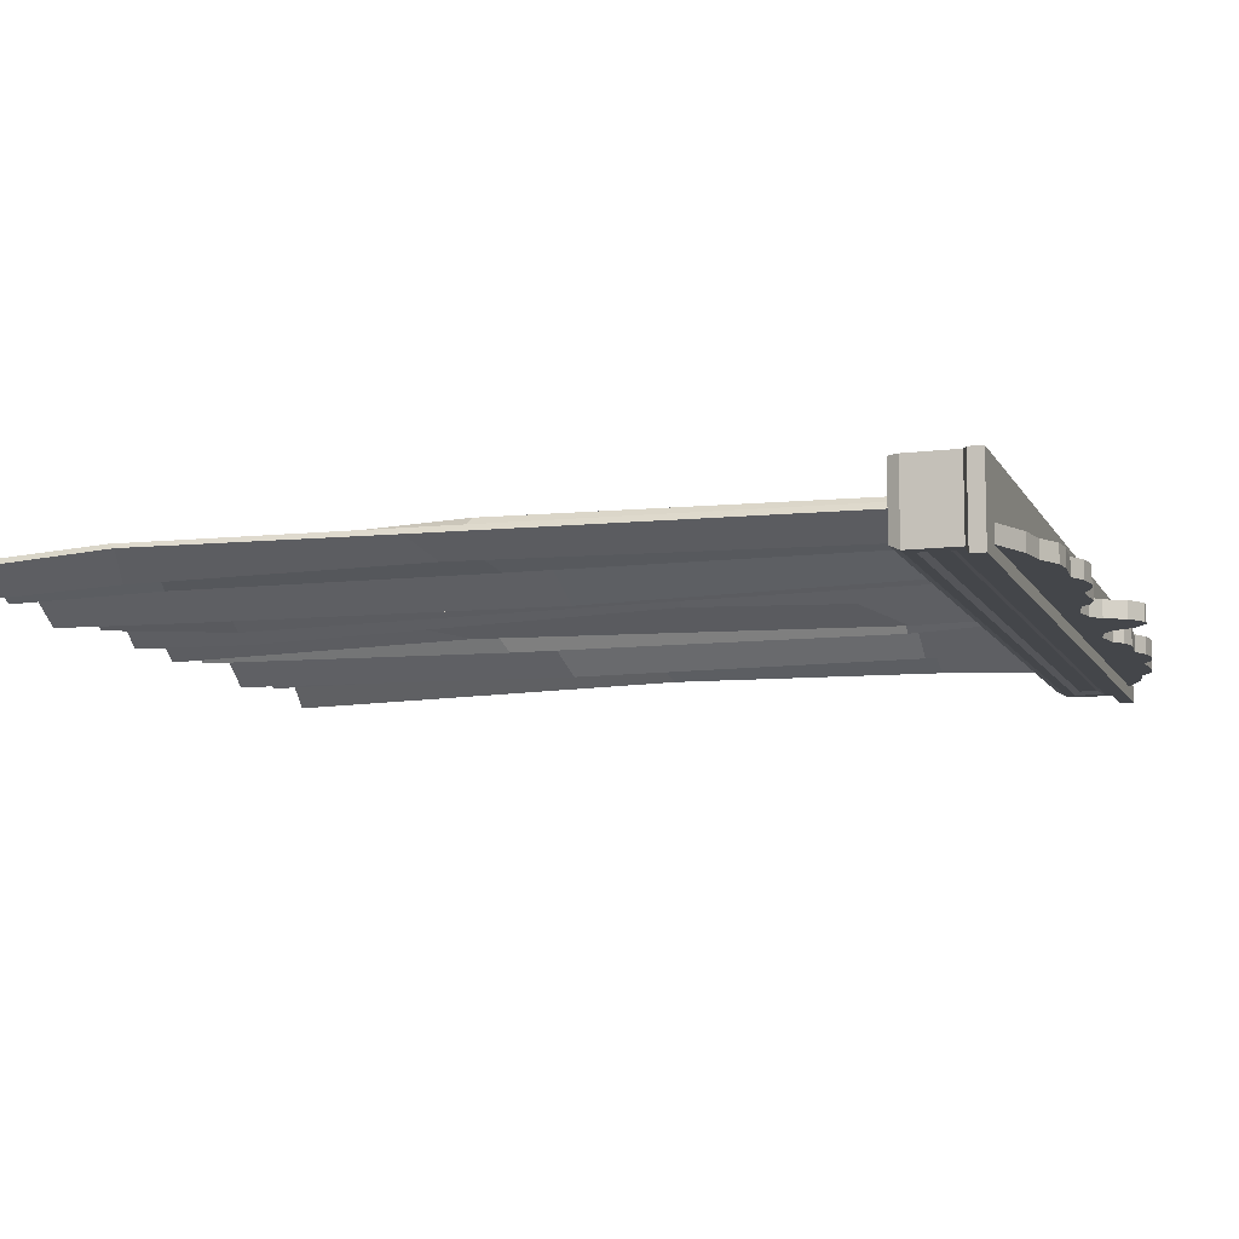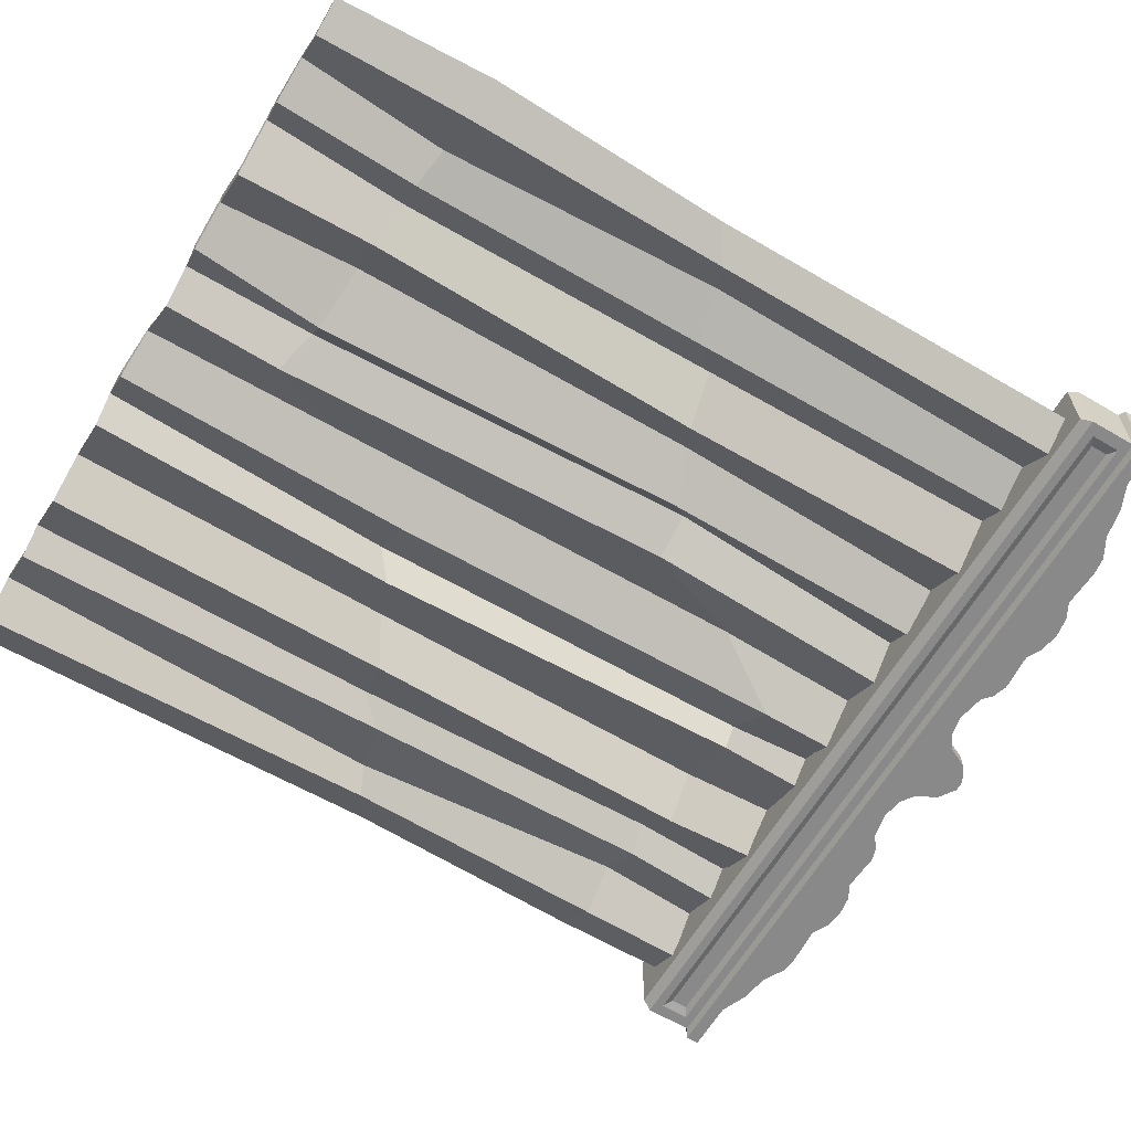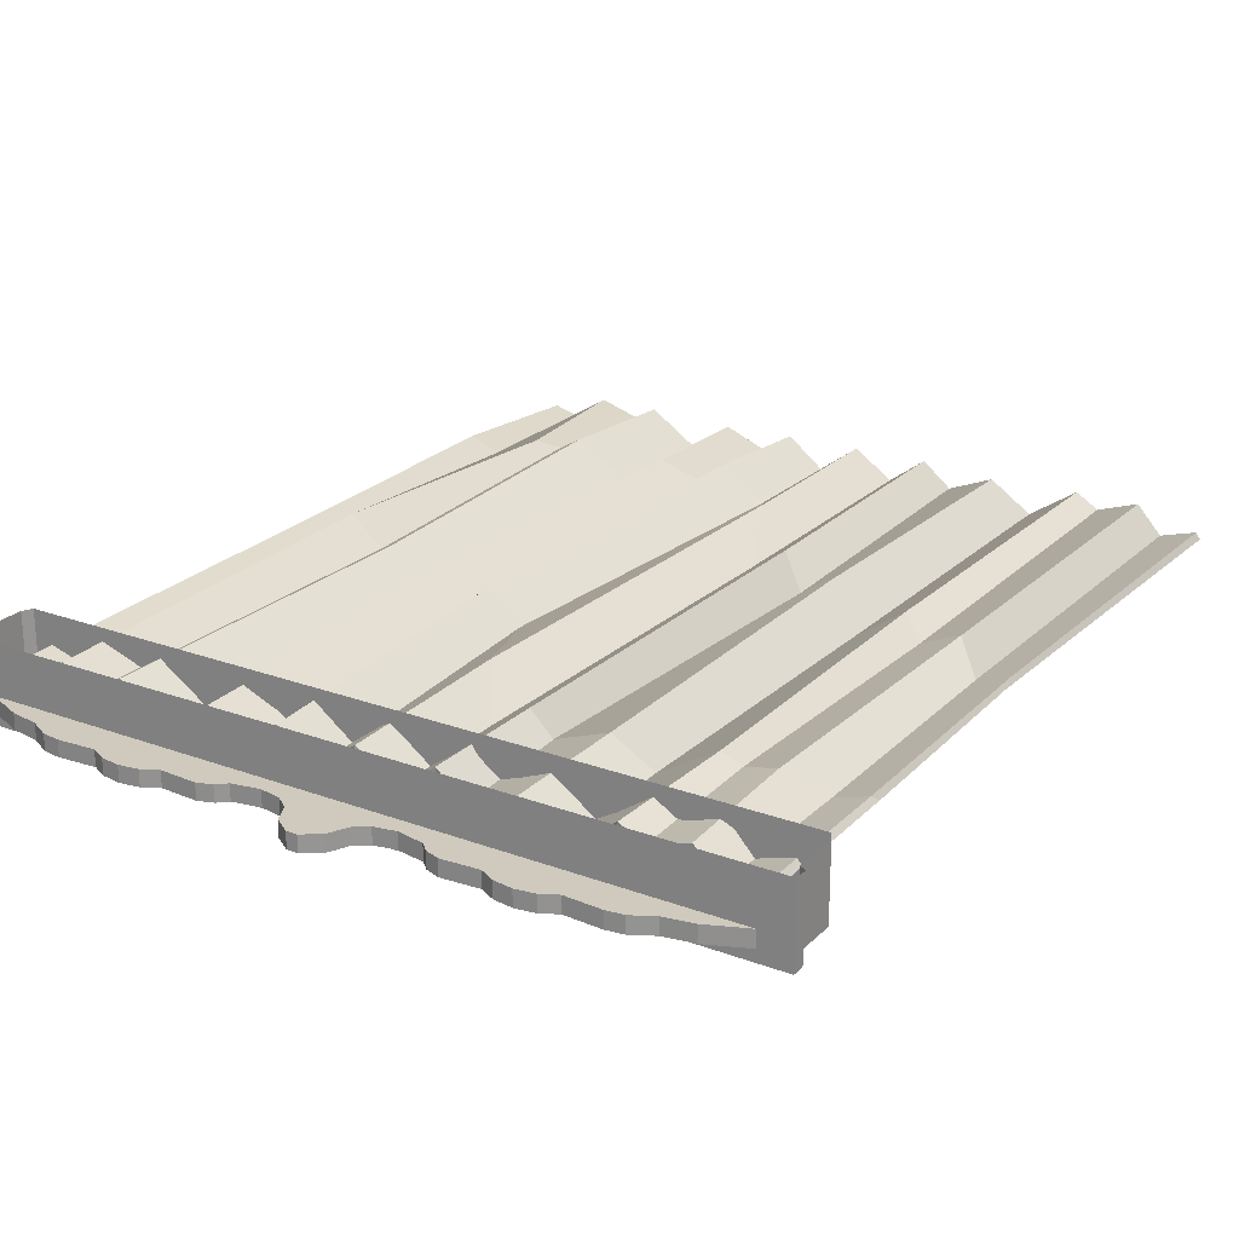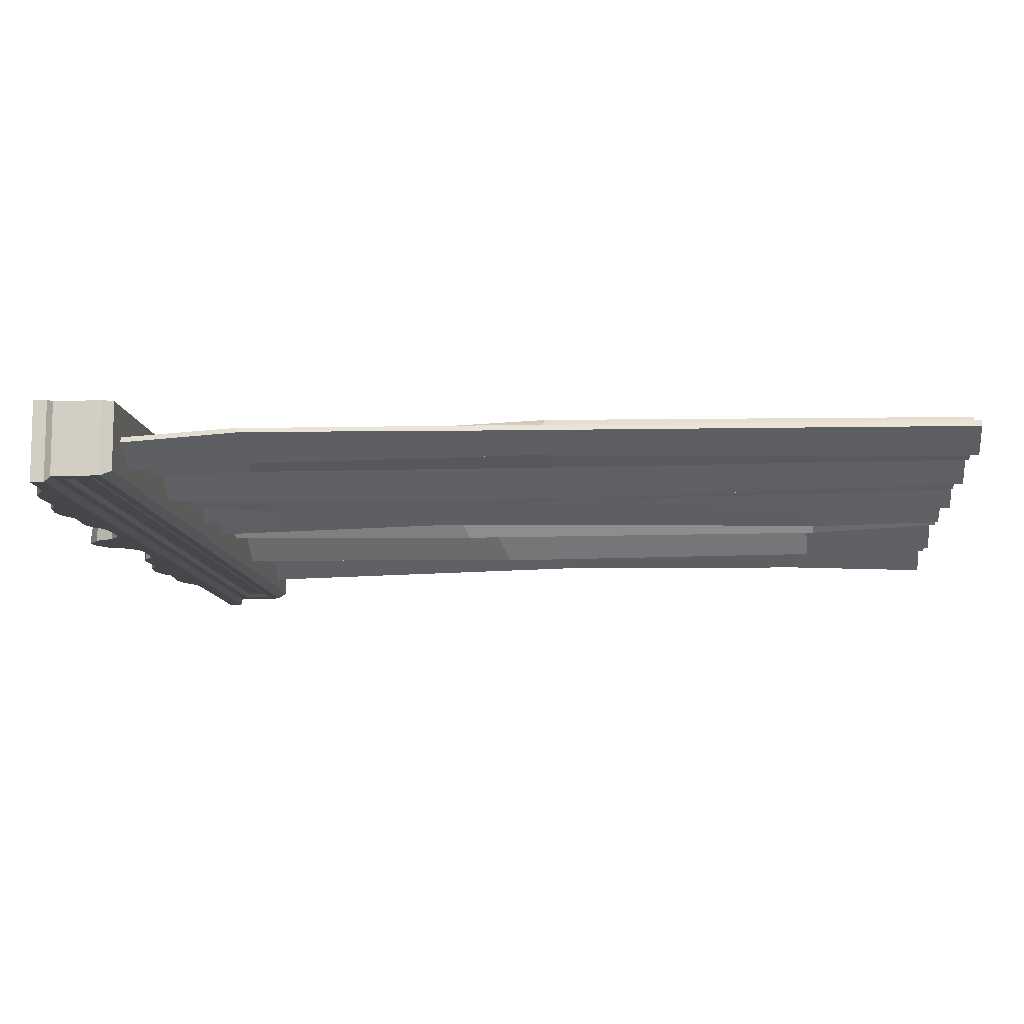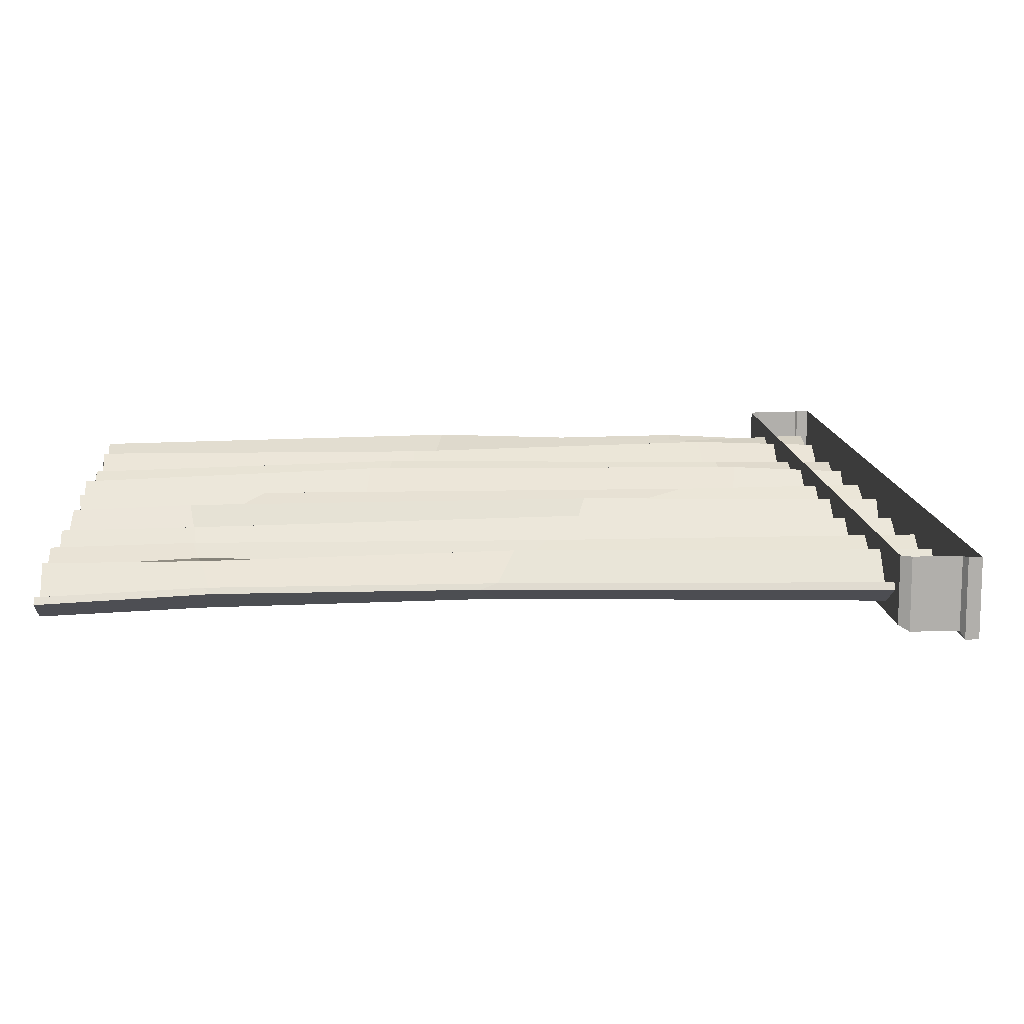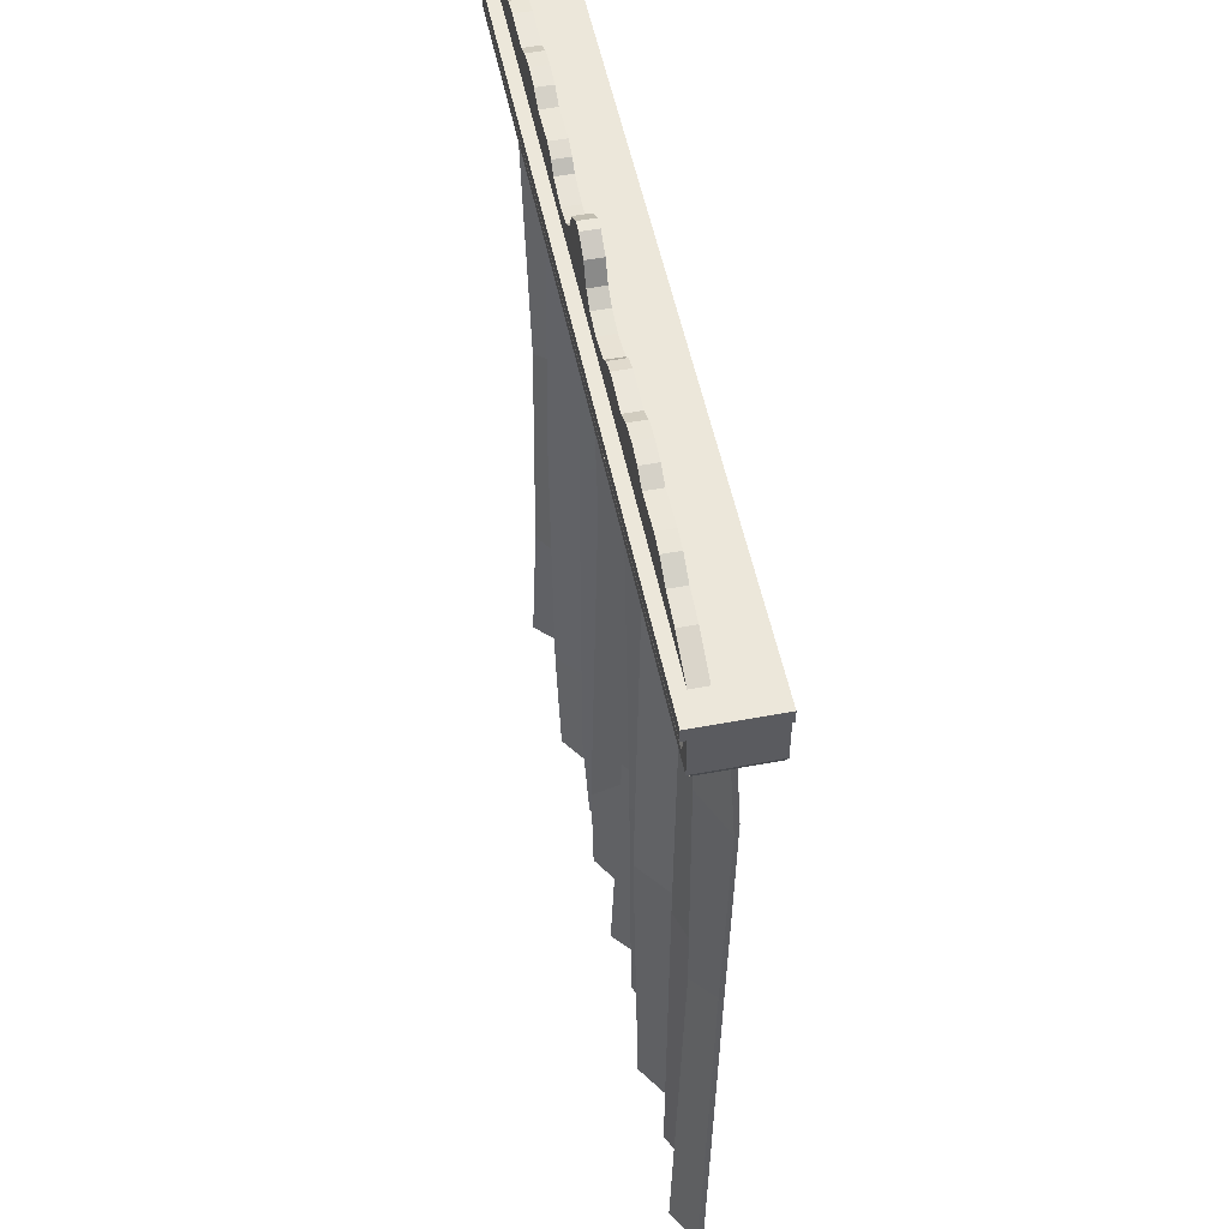
<metadata>
{"format":"obj","ext":"obj","renderer":"f3d","projection":"perspective","resolution":1024,"background":"white","views":[{"elev":-9.7,"azim":108.0,"up":"+Z"},{"elev":-63.1,"azim":59.3,"up":"+Z"},{"elev":22.8,"azim":-147.5,"up":"+Z"},{"elev":-10.5,"azim":-84.0,"up":"+Z"},{"elev":12.2,"azim":86.1,"up":"+Z"},{"elev":52.6,"azim":-101.5,"up":"+Y"}]}
</metadata>
<code>
v 43.09 444.3 -62.28
v 456.9 444.3 -62.28
v 43.09 437.6 -62.28
v 456.9 437.6 -62.28
v 43.09 437.6 -22.41
v 456.9 437.6 -22.41
v 43.09 444.3 -22.41
v 456.9 444.3 -22.41
v 46.5 435.7 -58.86
v 453.5 435.7 -58.86
v 453.5 435.7 -22.41
v 46.5 435.7 -22.41
v 46.5 411.7 -58.86
v 453.5 411.7 -58.86
v 453.5 411.7 -22.41
v 46.5 411.7 -22.41
v 49.2 406.6 -56.17
v 450.8 406.6 -56.17
v 450.8 406.6 -22.41
v 49.2 406.6 -22.41
v 52.7 431.1 -58.86
v 447.3 431.1 -58.86
v 447.3 416.3 -58.86
v 52.7 416.3 -58.86
v 57.55 428 -57.62
v 442.4 428 -57.62
v 442.4 419.3 -57.62
v 57.55 419.3 -57.62
v 93.88 455.3 -48.03
v 201.5 455.3 -48.03
v 151.4 444.3 -48.03
v 78.93 452.6 -48.03
v 215.7 452.6 -48.03
v 133.2 461.1 -48.03
v 169.6 461.1 -48.03
v 141.3 465.3 -48.03
v 161.5 465.3 -48.03
v 104.5 461.1 -48.03
v 113.7 462.3 -48.03
v 196.7 459.7 -48.03
v 189.1 462.3 -48.03
v 151.4 466.8 -48.03
v 250 444.3 -48.03
v 58.97 444.3 -48.03
v 233.6 459.8 -48.03
v 226.7 454.8 -48.03
v 93.88 455.3 -56.36
v 151.4 444.3 -56.36
v 78.93 452.6 -56.36
v 215.7 452.6 -56.36
v 201.5 455.3 -56.36
v 169.6 461.1 -56.36
v 151.4 466.8 -56.36
v 161.5 465.3 -56.36
v 104.5 461.1 -56.36
v 113.7 462.3 -56.36
v 133.2 461.1 -56.36
v 189.1 462.3 -56.36
v 196.7 459.7 -56.36
v 141.3 465.3 -56.36
v 250 444.3 -56.36
v 58.97 444.3 -56.36
v 226.7 454.8 -56.36
v 233.6 459.8 -56.36
v 298.5 455.3 -48.03
v 406.1 455.3 -48.03
v 348.6 444.3 -48.03
v 284.3 452.6 -48.03
v 421.1 452.6 -48.03
v 330.4 461.1 -48.03
v 366.8 461.1 -48.03
v 338.5 465.3 -48.03
v 358.7 465.3 -48.03
v 303.3 459.7 -48.03
v 310.9 462.3 -48.03
v 395.5 461.1 -48.03
v 386.3 462.3 -48.03
v 348.6 466.8 -48.03
v 266.4 459.8 -48.03
v 441 444.3 -48.03
v 273.3 454.8 -48.03
v 298.5 455.3 -56.36
v 348.6 444.3 -56.36
v 284.3 452.6 -56.36
v 421.1 452.6 -56.36
v 406.1 455.3 -56.36
v 366.8 461.1 -56.36
v 348.6 466.8 -56.36
v 358.7 465.3 -56.36
v 303.3 459.7 -56.36
v 310.9 462.3 -56.36
v 330.4 461.1 -56.36
v 386.3 462.3 -56.36
v 395.5 461.1 -56.36
v 338.5 465.3 -56.36
v 273.3 454.8 -56.36
v 266.4 459.8 -56.36
v 441 444.3 -56.36
v 238.3 469.8 -48.03
v 238.3 469.8 -56.36
v 261.7 469.8 -48.03
v 261.7 469.8 -56.36
v 247.2 475.8 -48.03
v 247.2 475.8 -56.36
v 252.8 475.8 -48.03
v 252.8 475.8 -56.36
v 252.7 0.8925 -33.62
v 443.5 2.216 -41.23
v 274.5 2.216 -48.18
v 291.6 2.216 -33.56
v 374.9 2.216 -33.79
v 388.3 1.552 -45.64
v 409.2 2.216 -34.01
v 426.4 2.216 -51.22
v 252.7 0.8925 -29.06
v 272.3 2.953 -43.59
v 291.7 2.243 -29
v 307.6 0.5841 -40.64
v 377.4 1.75 -29.28
v 389.3 1.403 -36.29
v 410.1 2.17 -29.34
v 422.9 2.169 -43.48
v 441.3 2.265 -38.11
v 305.4 1.292 -44.18
v 252.7 431 -33.62
v 252.7 431 -29.06
v 272.3 433 -43.59
v 274.5 432.3 -48.18
v 291.7 432.3 -29
v 291.6 432.3 -33.56
v 307.6 430.6 -40.64
v 305.4 431.3 -44.18
v 374.9 432.3 -33.79
v 377.4 431.8 -29.28
v 389.3 431.5 -36.29
v 388.3 431.6 -45.64
v 410.1 432.2 -29.34
v 409.2 432.3 -34.01
v 422.9 432.2 -43.48
v 426.4 432.3 -51.22
v 441.3 432.3 -38.11
v 443.5 432.3 -41.23
v 352.7 1.337 -46
v 352.7 431.4 -46
v 350.2 431.9 -50.17
v 350.2 1.888 -50.17
v 330.9 0.9739 -31.13
v 330.9 431 -31.13
v 328.6 431.7 -34.99
v 328.6 1.601 -34.99
v 255.3 330.7 -32.87
v 256.4 330.7 -29.15
v 278.6 275.6 -38.86
v 279 275.7 -43.66
v 298.3 272.5 -24.99
v 299.1 277.2 -30.31
v 311.1 265.5 -41.32
v 373.9 245.3 -36.44
v 375.2 246 -29.82
v 389 233.9 -37.58
v 386.4 230.9 -44.71
v 411.6 227.5 -26.27
v 412.7 224.7 -38.42
v 424 218 -41.05
v 425.4 218.9 -46.54
v 440.8 217.2 -35.15
v 442.1 209.4 -37.84
v 308 267.6 -46.31
v 349.8 246.5 -47.85
v 349.6 248.8 -53.28
v 331.7 259.8 -27.21
v 332.4 259 -31.67
v 253.2 101.1 -32.87
v 252.1 101.2 -29.15
v 271.3 68.02 -42.63
v 273.7 63.09 -49.17
v 294.9 63.78 -26.33
v 293.5 69.72 -38.25
v 304.7 66.5 -39.4
v 371.6 77.5 -34.16
v 380.8 71.64 -27.2
v 390.5 74.38 -32.62
v 385.4 75.75 -43.49
v 405 76.77 -30.74
v 404.3 79.91 -34.5
v 426.4 82.04 -39.94
v 427 78.42 -48.1
v 444 80.57 -34.16
v 446.3 84.32 -36.69
v 301.7 70.02 -48.07
v 351.9 70.68 -44.1
v 331.2 68.47 -30.37
v 352.7 72.11 -51.93
v 332.4 73.11 -33.64
v 61.81 429.6 -41.23
v 230.9 429.6 -48.18
v 213.7 429.6 -33.56
v 130.5 429.6 -33.79
v 117.1 430.3 -45.64
v 96.15 429.6 -34.01
v 78.98 429.6 -51.22
v 233 428.9 -43.59
v 213.7 429.6 -29
v 197.7 431.3 -40.64
v 127.9 430.1 -29.28
v 116.1 430.4 -36.29
v 95.25 429.7 -29.34
v 82.44 429.7 -43.48
v 64.09 429.6 -38.11
v 199.9 430.6 -44.18
v 233 -1.168 -43.59
v 230.9 -0.4315 -48.18
v 213.7 -0.4577 -29
v 213.7 -0.4315 -33.56
v 197.7 1.201 -40.64
v 199.9 0.4933 -44.18
v 130.5 -0.4315 -33.79
v 127.9 0.0346 -29.28
v 116.1 0.3818 -36.29
v 117.1 0.2333 -45.64
v 95.25 -0.3846 -29.34
v 96.15 -0.4315 -34.01
v 82.44 -0.3837 -43.48
v 78.98 -0.4315 -51.22
v 64.09 -0.4799 -38.11
v 61.81 -0.4315 -41.23
v 152.7 430.5 -46
v 152.7 0.4482 -46
v 155.1 -0.1035 -50.17
v 155.1 430 -50.17
v 174.4 430.9 -31.13
v 174.4 0.8111 -31.13
v 176.7 0.1842 -34.99
v 176.7 430.2 -34.99
v 226.7 156.2 -38.86
v 226.3 156.1 -43.66
v 207 159.3 -24.99
v 206.3 154.6 -30.31
v 194.3 166.4 -41.32
v 131.4 186.6 -36.44
v 130.2 185.8 -29.82
v 116.3 198 -37.58
v 119 200.9 -44.71
v 93.77 204.4 -26.27
v 92.62 207.2 -38.42
v 81.35 213.9 -41.05
v 79.94 212.9 -46.54
v 64.53 214.7 -35.15
v 63.25 222.5 -37.84
v 197.3 164.3 -46.31
v 155.6 185.3 -47.85
v 155.8 183 -53.28
v 173.6 172 -27.21
v 173 172.9 -31.67
v 234 363.8 -42.63
v 231.7 368.8 -49.17
v 210.4 368.1 -26.33
v 211.9 362.1 -38.25
v 200.7 365.3 -39.4
v 133.7 354.3 -34.16
v 124.6 360.2 -27.2
v 114.9 357.5 -32.62
v 120 356.1 -43.49
v 100.3 355.1 -30.74
v 101 351.9 -34.5
v 78.91 349.8 -39.94
v 78.33 353.4 -48.1
v 61.33 351.3 -34.16
v 59.06 347.5 -36.69
v 203.6 361.8 -48.07
v 153.5 361.2 -44.1
v 174.1 363.4 -30.37
v 152.7 359.7 -51.93
v 173 358.7 -33.64
f 1 2 4 3
f 17 18 19 20
f 7 8 2 1
f 2 8 6 4
f 7 1 3 5
f 3 4 10 9
f 4 6 11 10
f 5 3 9 12
f 25 26 27 28
f 10 11 15 14
f 13 14 18 17
f 14 15 19 18
f 16 13 17 20
f 9 10 22 21
f 10 14 23 22
f 14 13 24 23
f 13 9 21 24
f 16 12 9 13
f 21 22 26 25
f 22 23 27 26
f 23 24 28 27
f 24 21 25 28
f 47 48 49
f 50 48 51
f 52 48 53 54
f 57 47 55 56
f 51 48 52
f 53 48 57 60
f 48 50 61
f 62 49 48
f 61 50 63
f 61 63 64
f 29 32 31
f 33 30 31
f 35 37 42 31
f 34 39 38 29
f 30 35 31
f 42 36 34 31
f 31 43 33
f 43 46 33
f 43 45 46
f 31 32 44
f 32 29 47 49
f 30 33 50 51
f 42 37 54 53
f 37 35 52 54
f 29 38 55 47
f 38 39 56 55
f 39 34 57 56
f 35 41 58 52
f 41 40 59 58
f 40 30 51 59
f 34 36 60 57
f 36 42 53 60
f 62 44 32 49
f 33 46 63 50
f 46 45 64 63
f 51 52 58 59
f 48 47 57
f 30 40 41 35
f 31 34 29
f 82 83 84
f 85 83 86
f 87 83 88 89
f 92 82 90 91
f 86 83 87
f 88 83 92 95
f 84 83 61
f 96 61 97
f 83 85 98
f 84 61 96
f 65 68 67
f 69 66 67
f 71 73 78 67
f 70 75 74 65
f 66 71 67
f 78 72 70 67
f 68 43 67
f 81 79 43
f 80 69 67
f 68 81 43
f 68 65 82 84
f 66 69 85 86
f 78 73 89 88
f 73 71 87 89
f 65 74 90 82
f 74 75 91 90
f 75 70 92 91
f 71 77 93 87
f 77 76 94 93
f 76 66 86 94
f 70 72 95 92
f 72 78 88 95
f 79 81 96 97
f 85 69 80 98
f 81 68 84 96
f 86 87 93 94
f 83 82 92
f 66 76 77 71
f 67 70 65
f 45 43 79
f 61 64 97
f 104 103 105 106
f 64 45 99 100
f 45 79 101 99
f 79 97 102 101
f 97 64 100 102
f 100 99 103 104
f 99 101 105 103
f 101 102 106 105
f 102 100 104 106
f 125 126 127 128
f 128 127 129 130
f 130 129 131 132
f 133 134 135 136
f 136 135 137 138
f 138 137 139 140
f 140 139 141 142
f 144 134 133 145
f 107 109 116 115
f 109 110 117 116
f 110 124 118 117
f 111 112 120 119
f 112 113 121 120
f 113 114 122 121
f 114 108 123 122
f 146 111 119 143
f 115 116 175 174
f 109 107 173 176
f 116 117 177 175
f 110 109 176 178
f 117 118 179 177
f 124 110 178 190
f 119 120 182 181
f 112 111 180 183
f 120 121 184 182
f 113 112 183 185
f 121 122 186 184
f 114 113 185 187
f 122 123 188 186
f 123 108 189 188
f 108 114 187 189
f 143 119 181 191
f 111 146 193 180
f 147 143 191 192
f 148 144 145 149
f 146 150 194 193
f 150 146 143 147
f 118 147 192 179
f 132 131 148 149
f 150 124 190 194
f 124 150 147 118
f 153 127 126 152
f 151 125 128 154
f 155 129 127 153
f 154 128 130 156
f 157 131 129 155
f 156 130 132 168
f 160 135 134 159
f 158 133 136 161
f 162 137 135 160
f 161 136 138 163
f 164 139 137 162
f 163 138 140 165
f 166 141 139 164
f 167 142 141 166
f 165 140 142 167
f 159 134 144 169
f 170 145 133 158
f 169 144 148 171
f 172 149 145 170
f 171 148 131 157
f 168 132 149 172
f 175 153 152 174
f 173 151 154 176
f 177 155 153 175
f 176 154 156 178
f 179 157 155 177
f 178 156 168 190
f 182 160 159 181
f 180 158 161 183
f 184 162 160 182
f 183 161 163 185
f 186 164 162 184
f 185 163 165 187
f 188 166 164 186
f 189 167 166 188
f 187 165 167 189
f 181 159 169 191
f 193 170 158 180
f 191 169 171 192
f 194 172 170 193
f 192 171 157 179
f 190 168 172 194
f 107 115 211 212
f 212 211 213 214
f 214 213 215 216
f 217 218 219 220
f 220 219 221 222
f 222 221 223 224
f 224 223 225 226
f 228 218 217 229
f 125 196 202 126
f 196 197 203 202
f 197 210 204 203
f 198 199 206 205
f 199 200 207 206
f 200 201 208 207
f 201 195 209 208
f 230 198 205 227
f 126 202 255 152
f 196 125 151 256
f 202 203 257 255
f 197 196 256 258
f 203 204 259 257
f 210 197 258 270
f 205 206 262 261
f 199 198 260 263
f 206 207 264 262
f 200 199 263 265
f 207 208 266 264
f 201 200 265 267
f 208 209 268 266
f 209 195 269 268
f 195 201 267 269
f 227 205 261 271
f 198 230 273 260
f 231 227 271 272
f 232 228 229 233
f 230 234 274 273
f 234 230 227 231
f 204 231 272 259
f 216 215 232 233
f 234 210 270 274
f 210 234 231 204
f 235 211 115 174
f 173 107 212 236
f 237 213 211 235
f 236 212 214 238
f 239 215 213 237
f 238 214 216 250
f 242 219 218 241
f 240 217 220 243
f 244 221 219 242
f 243 220 222 245
f 246 223 221 244
f 245 222 224 247
f 248 225 223 246
f 249 226 225 248
f 247 224 226 249
f 241 218 228 251
f 252 229 217 240
f 251 228 232 253
f 254 233 229 252
f 253 232 215 239
f 250 216 233 254
f 255 235 174 152
f 151 173 236 256
f 257 237 235 255
f 256 236 238 258
f 259 239 237 257
f 258 238 250 270
f 262 242 241 261
f 260 240 243 263
f 264 244 242 262
f 263 243 245 265
f 266 246 244 264
f 265 245 247 267
f 268 248 246 266
f 269 249 248 268
f 267 247 249 269
f 261 241 251 271
f 273 252 240 260
f 271 251 253 272
f 274 254 252 273
f 272 253 239 259
f 270 250 254 274

</code>
